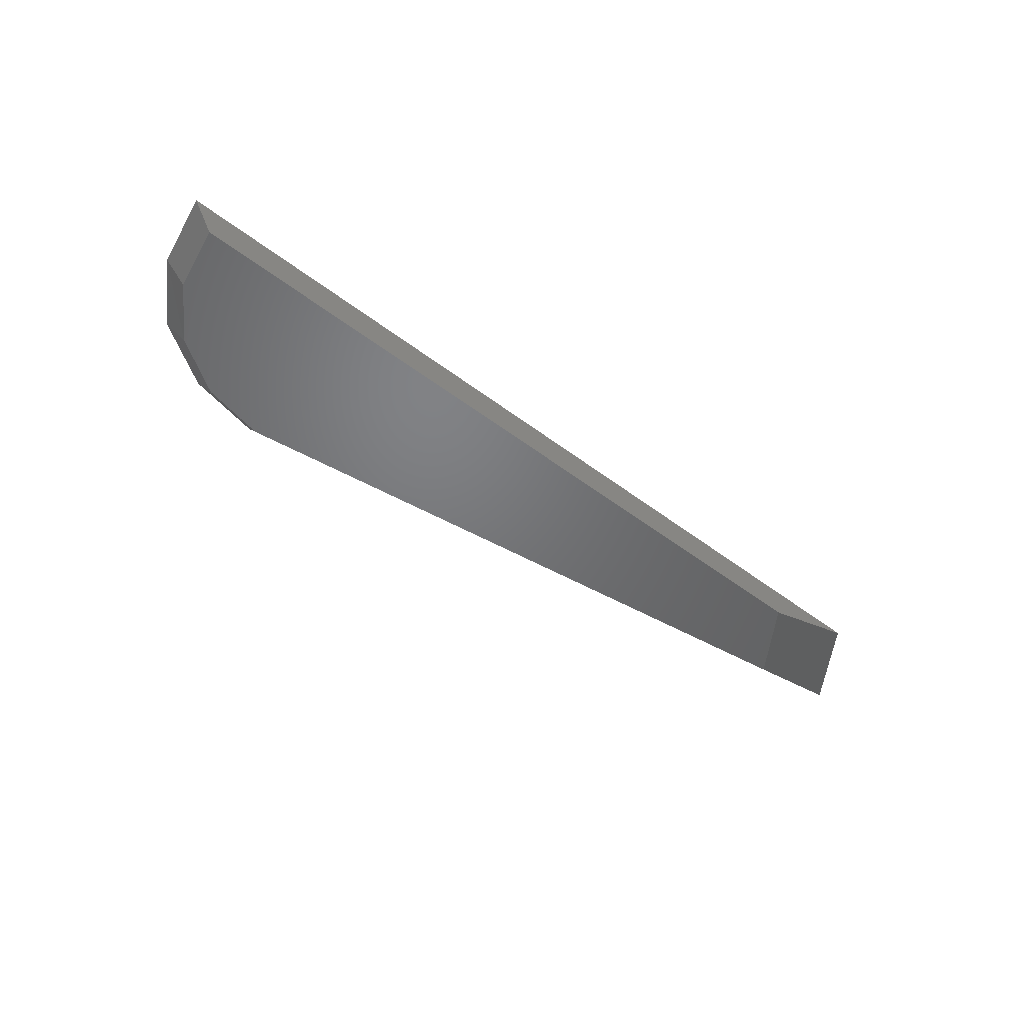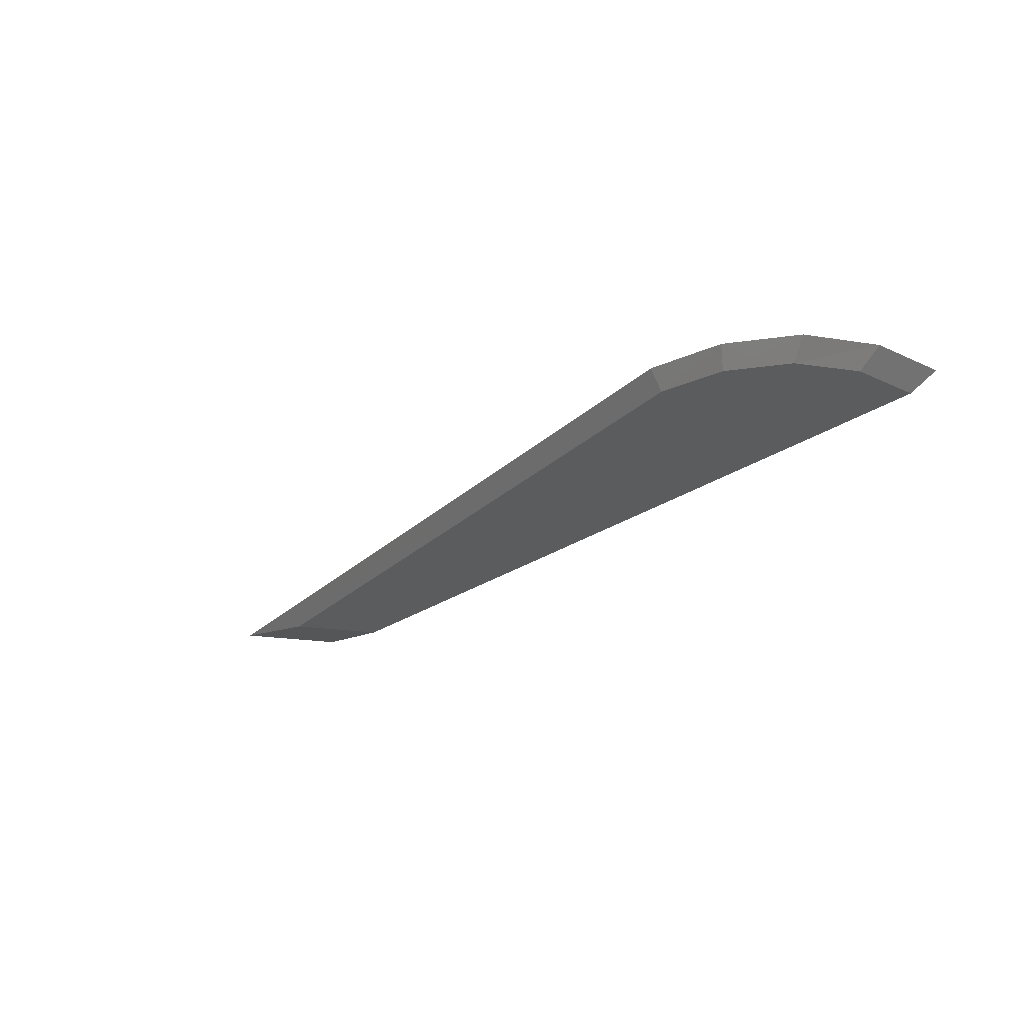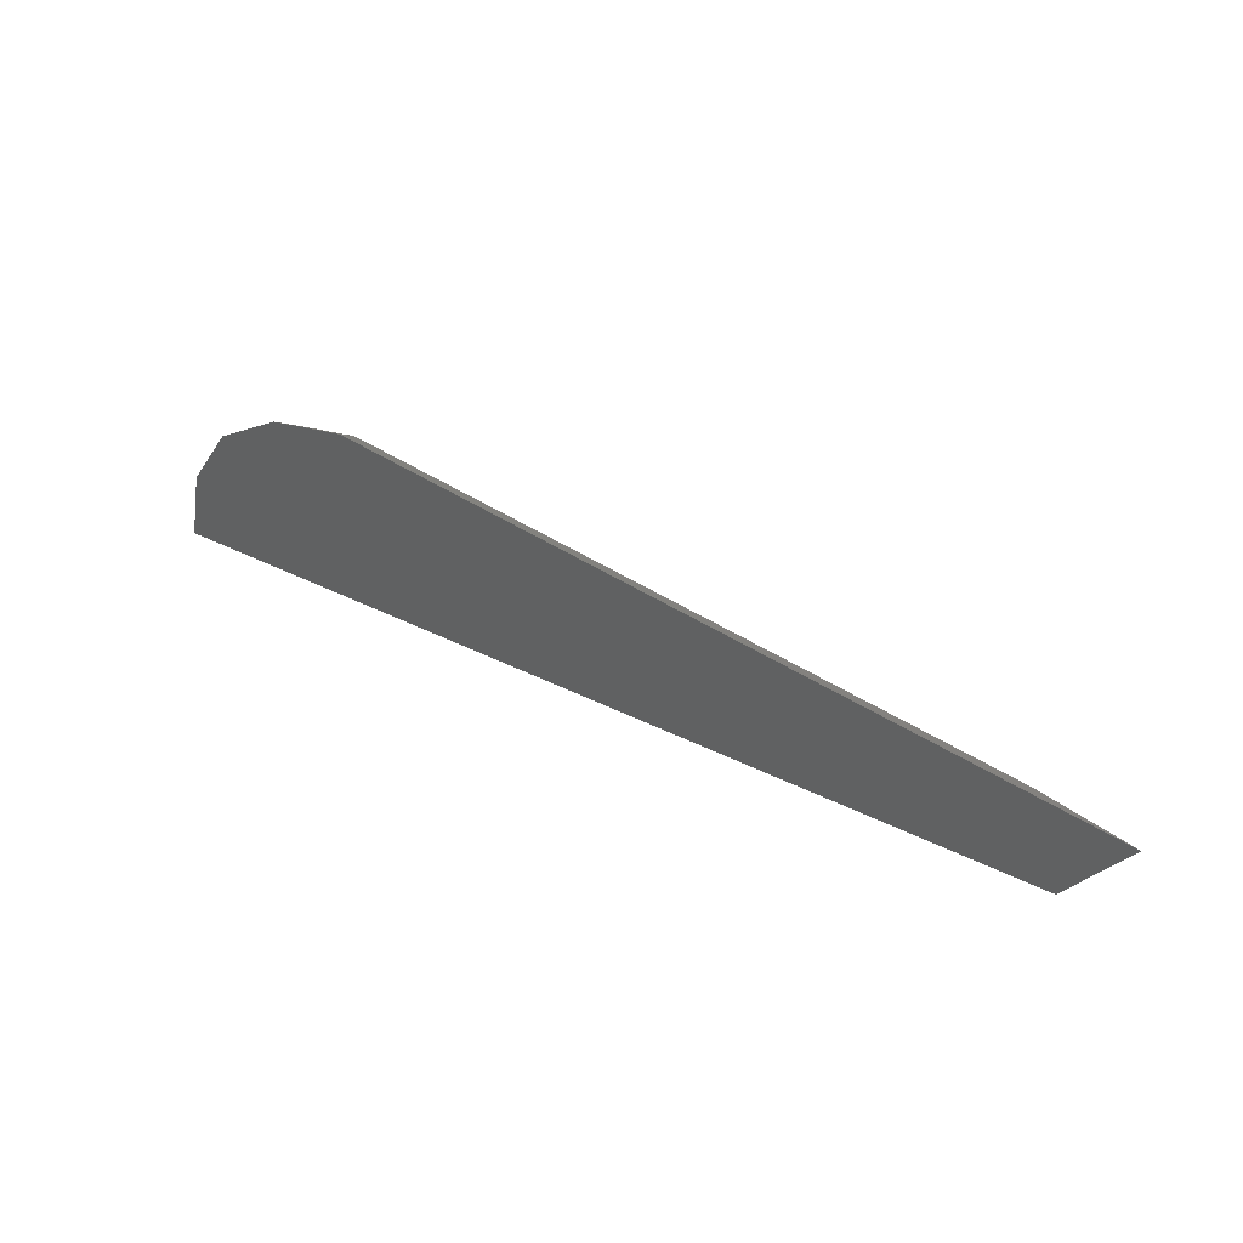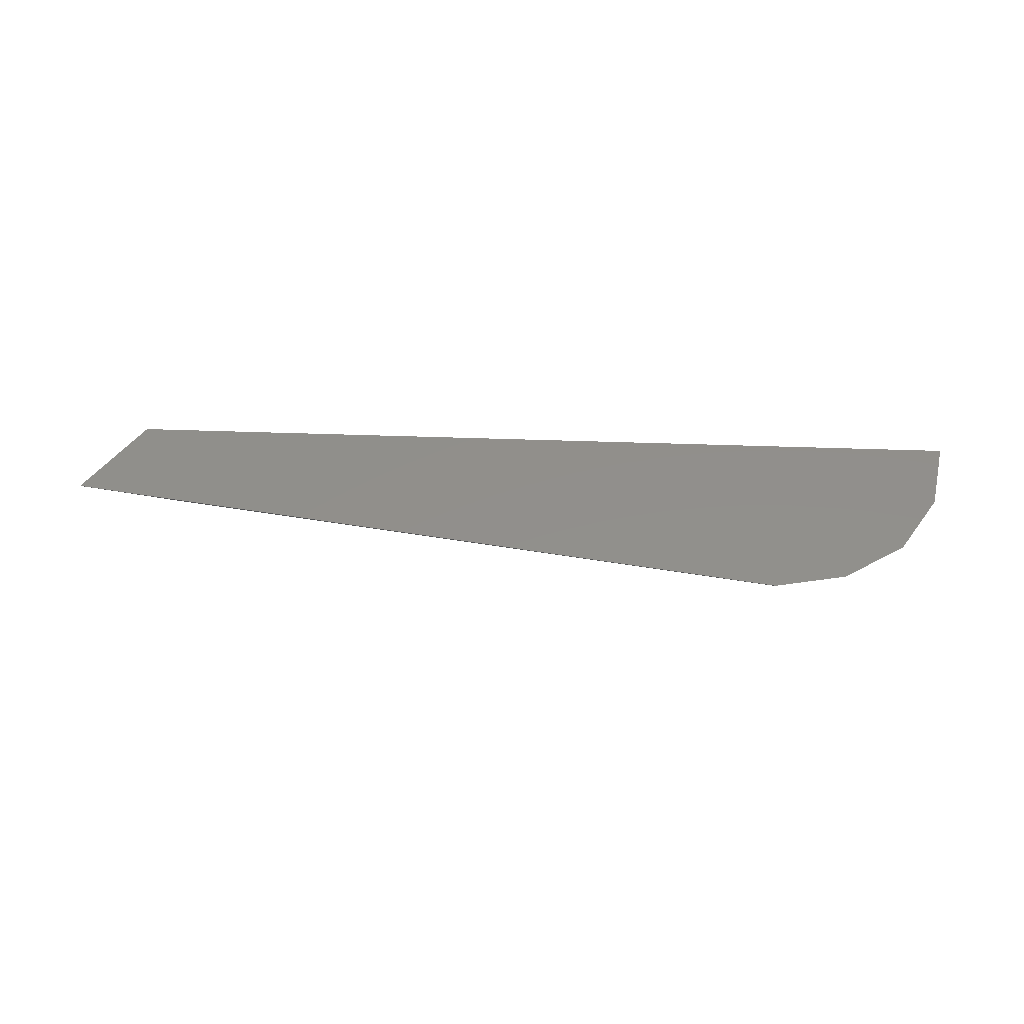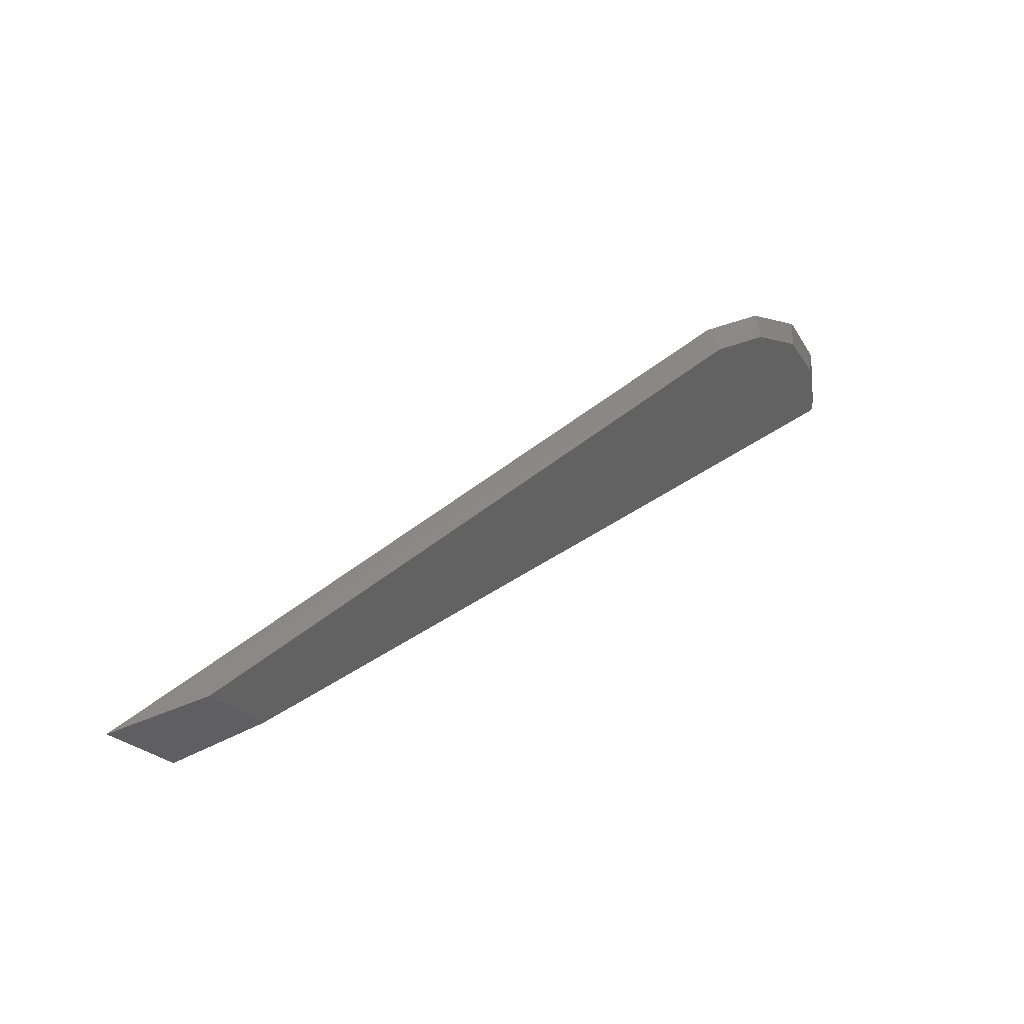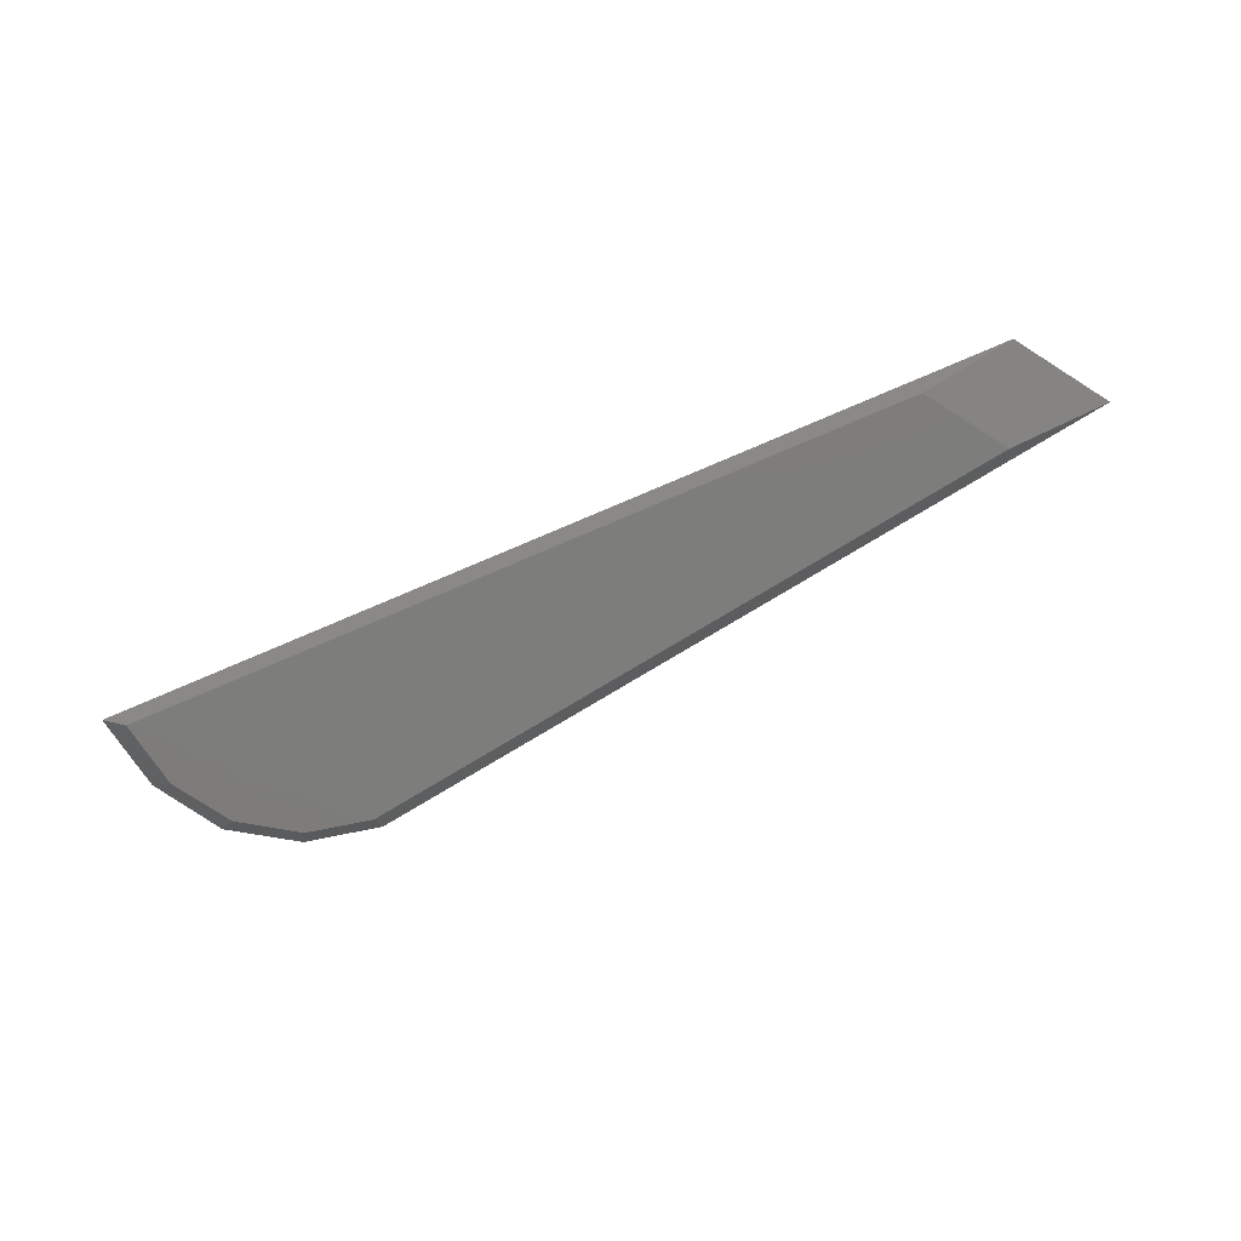
<metadata>
{"format":"stl","ext":"stl","renderer":"f3d","projection":"perspective","resolution":1024,"background":"white","views":[{"elev":-50.1,"azim":140.0,"up":"+Y"},{"elev":-29.1,"azim":44.3,"up":"+Y"},{"elev":41.9,"azim":-149.0,"up":"+Z"},{"elev":51.1,"azim":2.1,"up":"+Y"},{"elev":42.0,"azim":-39.3,"up":"+Z"},{"elev":-76.5,"azim":-157.0,"up":"+Y"}]}
</metadata>
<code>
# stl→obj: 16 verts, 28 faces
v -2.51 -33.89 -1.924
v -2.435 -33.83 -1.954
v -2.55 -33.89 -1.724
v -2.48 -33.83 -1.729
v -2.66 -33.89 -1.559
v -2.605 -33.83 -1.534
v -2.83 -33.89 -1.449
v -2.8 -33.83 -1.409
v -3.025 -33.89 -1.409
v -3.025 -33.83 -1.364
v -5.32 -33.83 -1.694
v -5.14 -33.83 -1.954
v -4.86 -33.89 -1.924
v -3.025 -33.83 -1.954
v -3.025 -33.89 -1.924
v -5.02 -33.89 -1.694
f 1 2 3
f 2 3 4
f 3 4 5
f 4 5 6
f 5 6 7
f 6 7 8
f 7 8 9
f 8 9 10
f 9 10 11
f 12 13 14
f 13 14 15
f 14 15 2
f 15 2 1
f 11 12 10
f 12 10 14
f 10 14 8
f 14 8 6
f 7 9 15
f 9 15 16
f 15 16 13
f 16 13 12
f 1 3 15
f 3 15 5
f 15 5 7
f 6 14 4
f 14 4 2
f 12 11 16
f 11 9 16

</code>
